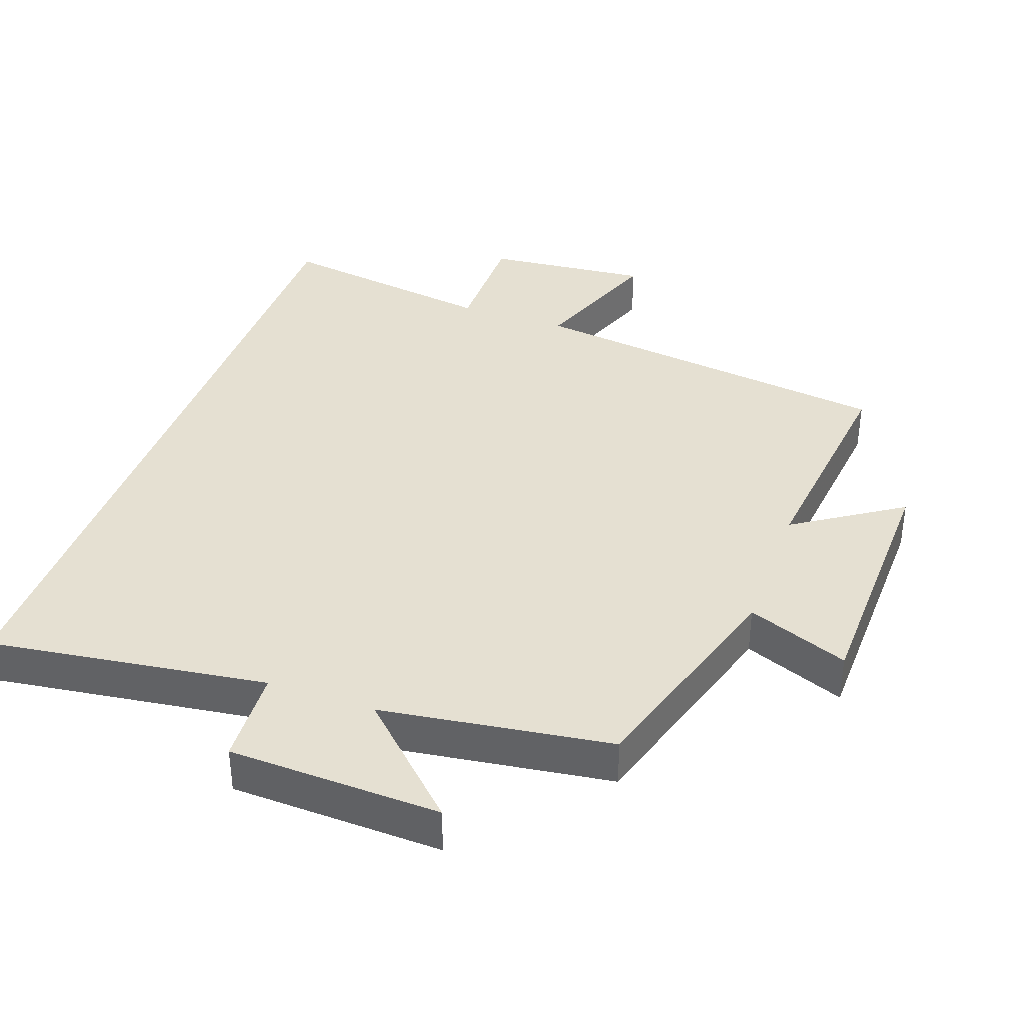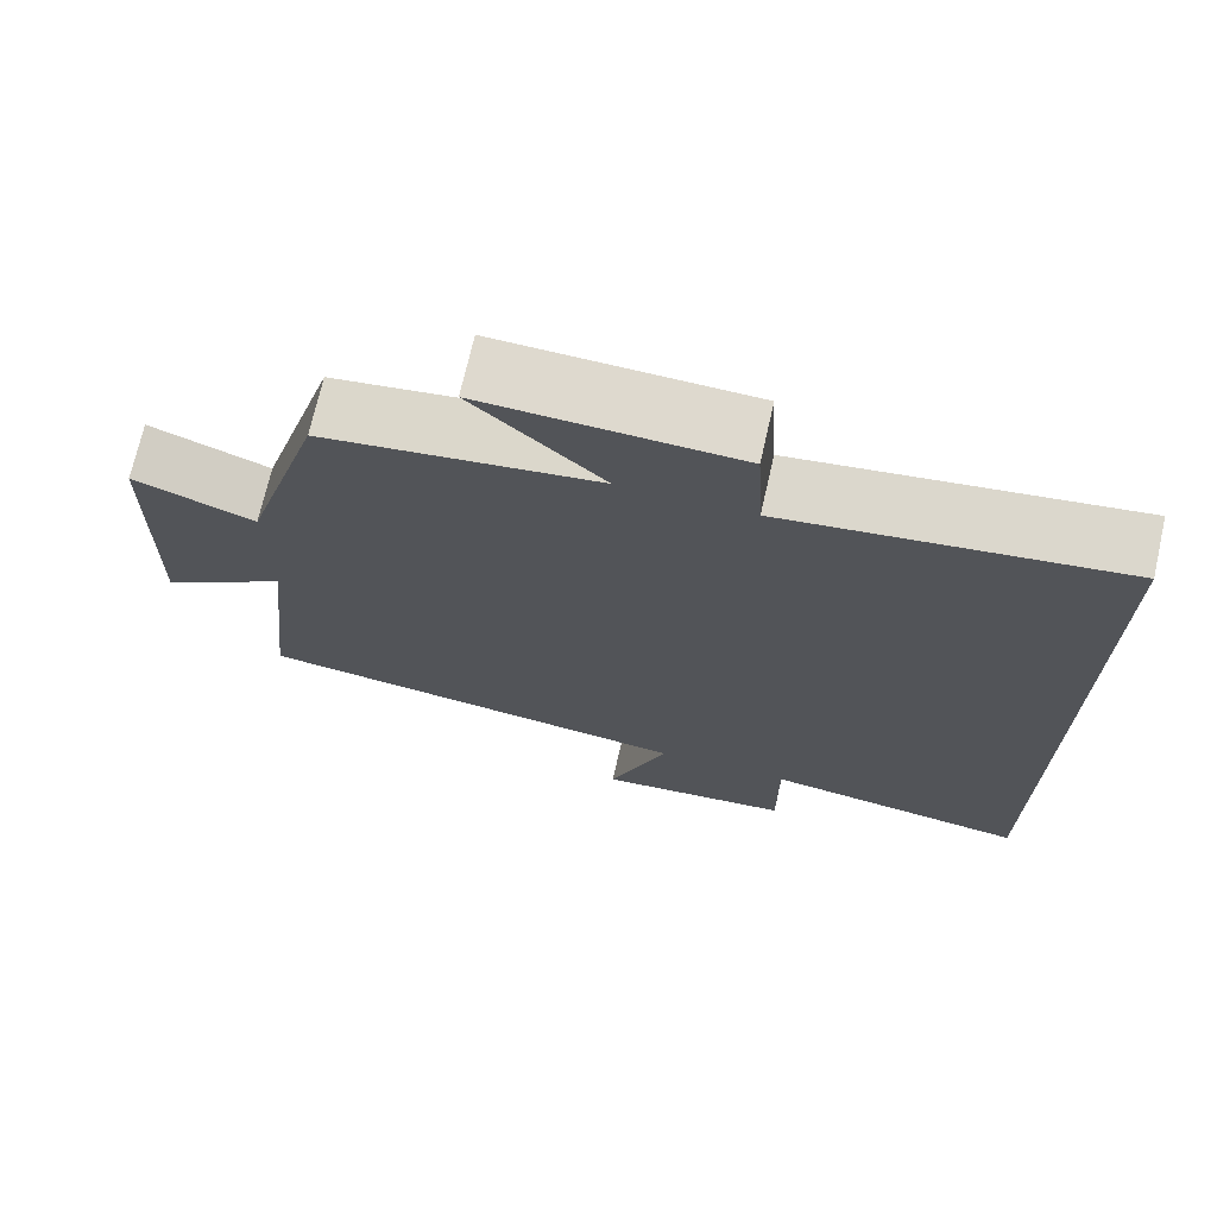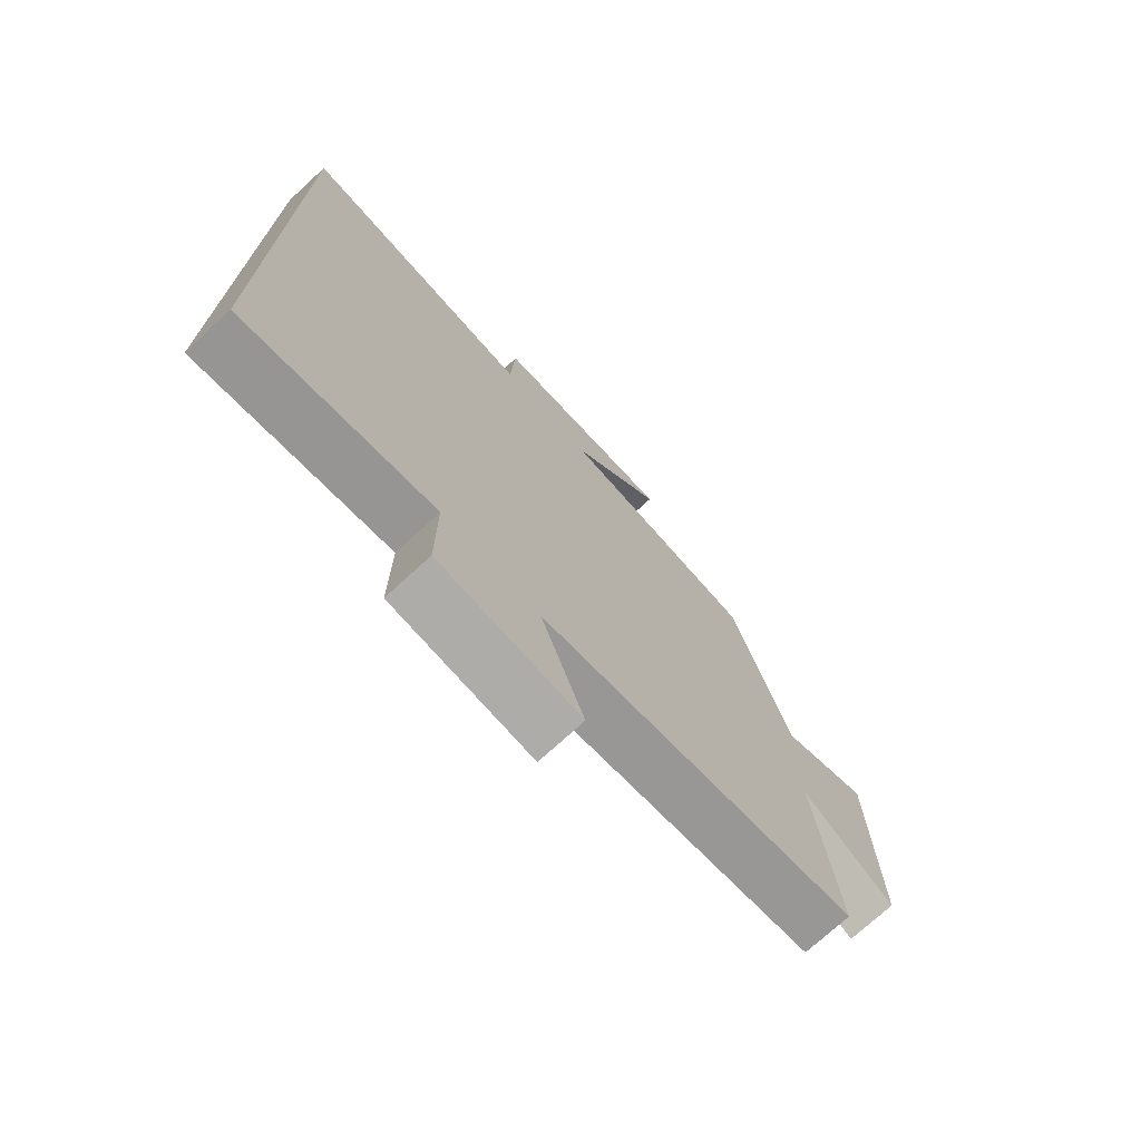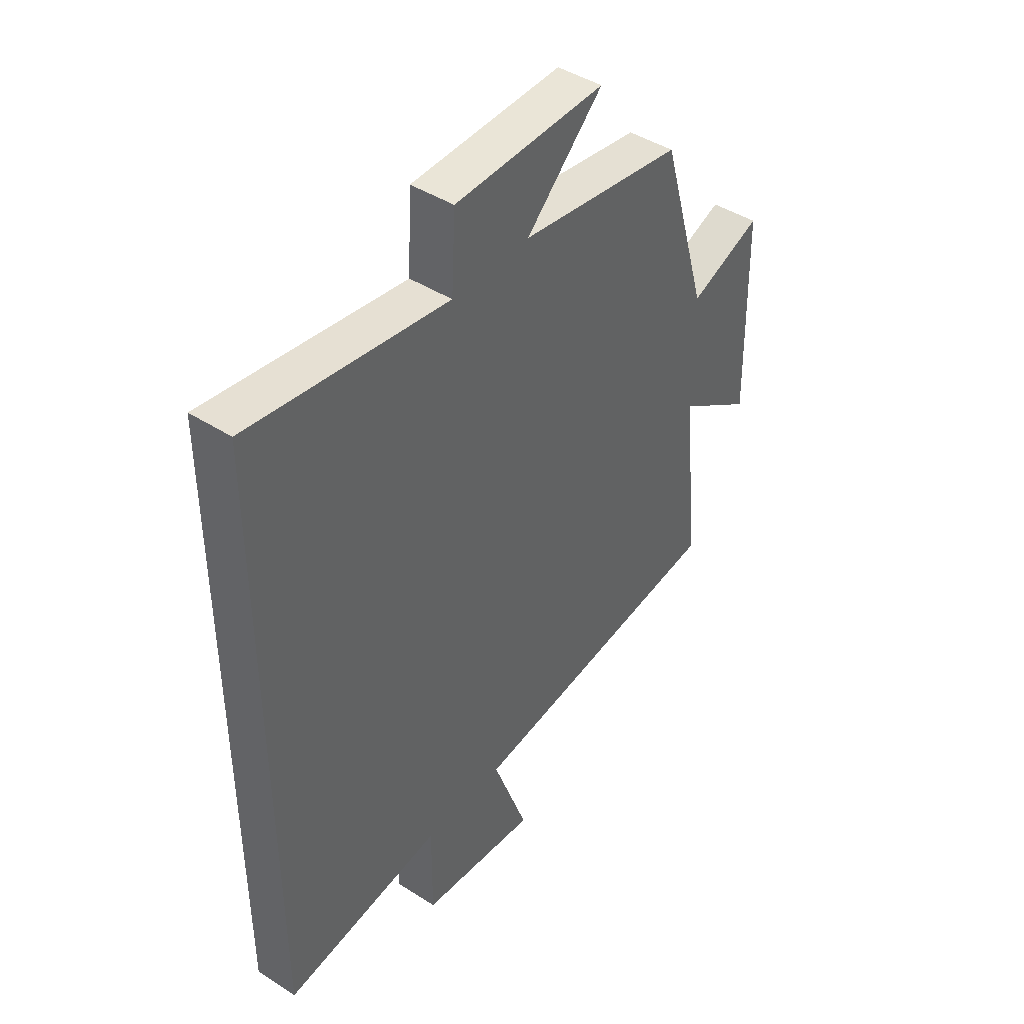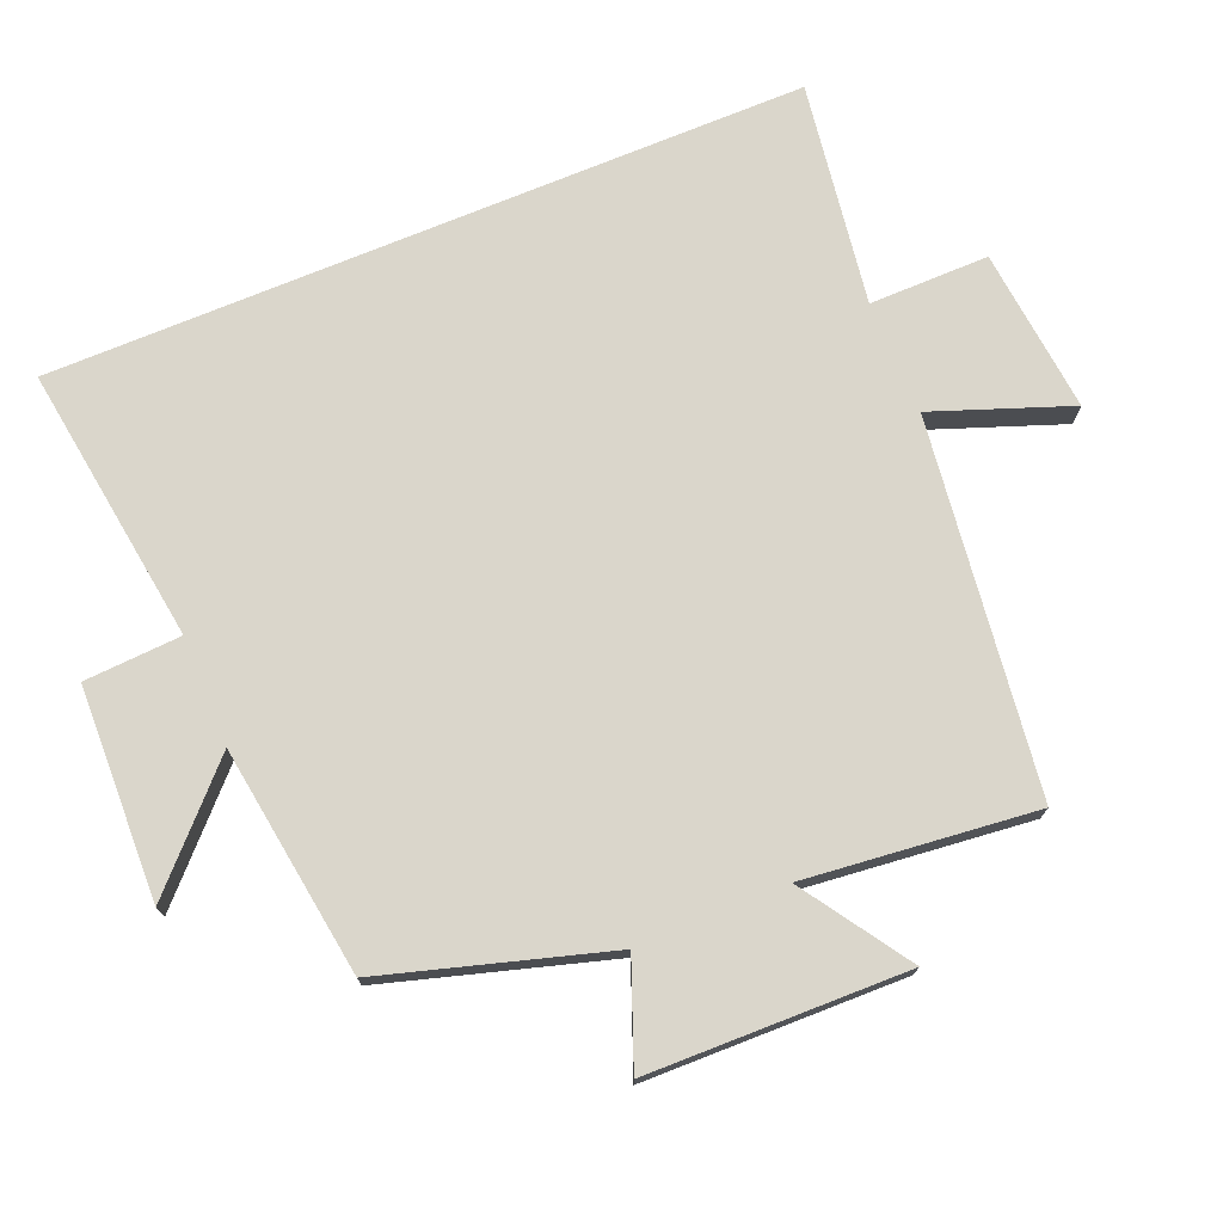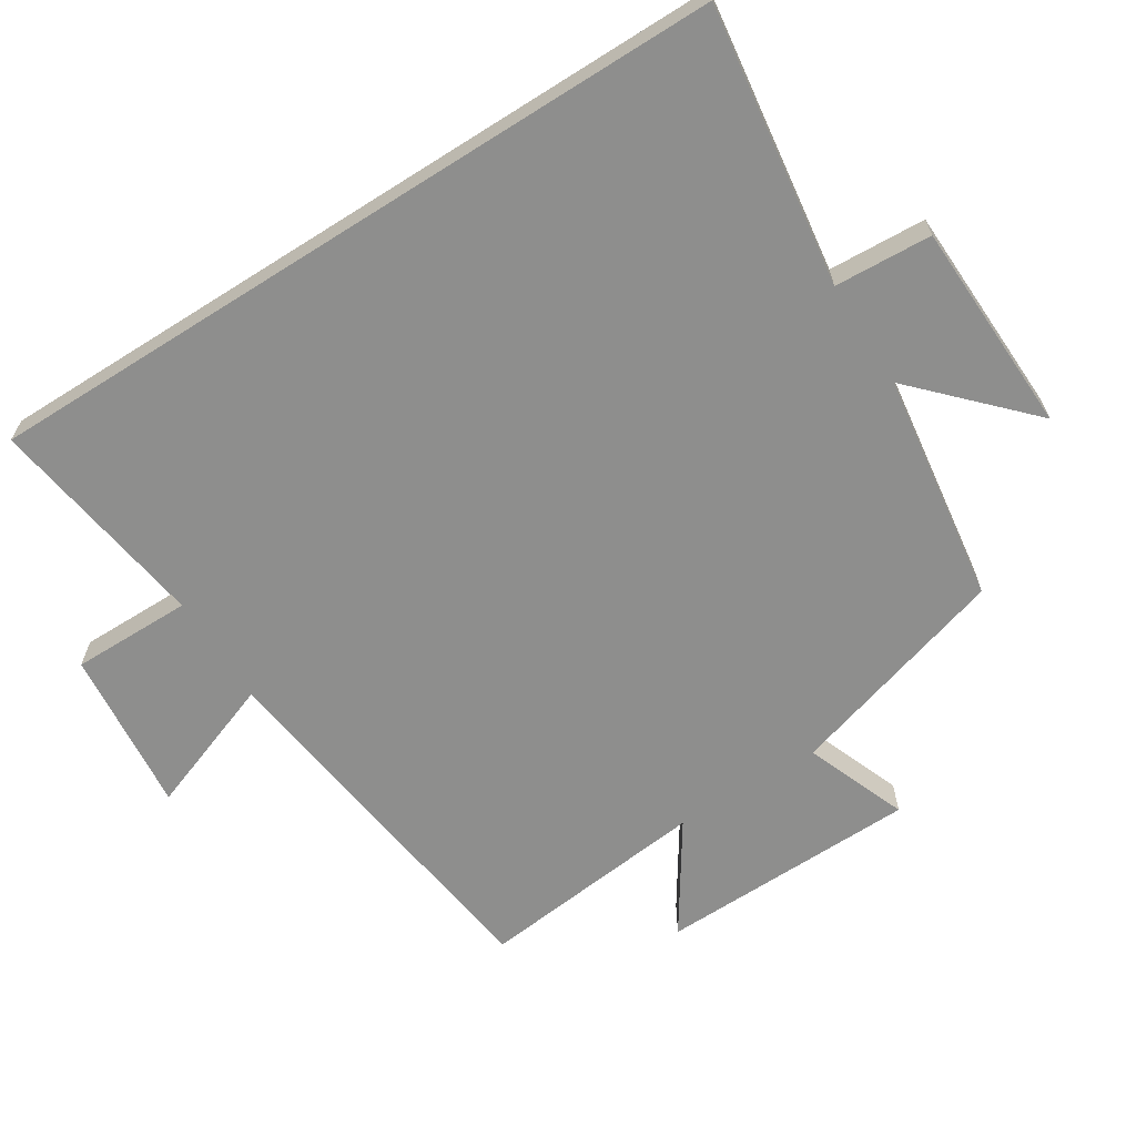
<metadata>
{"format":"obj","ext":"obj","renderer":"f3d","projection":"perspective","resolution":1024,"background":"white","views":[{"elev":37.6,"azim":19.8,"up":"+Y"},{"elev":71.5,"azim":-167.2,"up":"+Z"},{"elev":-73.4,"azim":-47.4,"up":"+Z"},{"elev":43.7,"azim":-52.9,"up":"+Z"},{"elev":73.9,"azim":67.5,"up":"+Y"},{"elev":-64.9,"azim":-57.6,"up":"+Y"}]}
</metadata>
<code>
v -0.5 0.07 0.557
v -0.093 0.07 0.5
v -0.085 0.07 0.642
v 0.225 0.07 0.652
v 0.067 0.07 0.5
v 0.403 0.07 0.452
v 0.5 0.07 0.125
v 0.649 0.07 0.183
v 0.657 0.07 -0.197
v 0.5 0.07 -0.093
v 0.536 0.07 -0.43
v -0.009 0.07 -0.5
v 0.064 0.07 -0.699
v -0.176 0.07 -0.675
v -0.175 0.07 -0.5
v -0.5 0.07 -0.548
v -0.5 0 0.557
v -0.093 0 0.5
v -0.085 0 0.642
v 0.225 0 0.652
v 0.067 0 0.5
v 0.403 0 0.452
v 0.5 0 0.125
v 0.649 0 0.183
v 0.657 0 -0.197
v 0.5 0 -0.093
v 0.536 0 -0.43
v -0.009 0 -0.5
v 0.064 0 -0.699
v -0.176 0 -0.675
v -0.175 0 -0.5
v -0.5 0 -0.548
f 15 16 1 2
f 12 13 14 15
f 12 15 2
f 11 12 2
f 10 11 2
f 7 8 9 10
f 7 10 2
f 6 7 2
f 5 6 2
f 2 3 4 5
f 18 17 32 31
f 31 30 29 28
f 18 31 28
f 18 28 27
f 18 27 26
f 26 25 24 23
f 18 26 23
f 18 23 22
f 18 22 21
f 21 20 19 18
f 1 17 18 2
f 2 18 19 3
f 3 19 20 4
f 4 20 21 5
f 5 21 22 6
f 6 22 23 7
f 7 23 24 8
f 8 24 25 9
f 9 25 26 10
f 10 26 27 11
f 11 27 28 12
f 12 28 29 13
f 13 29 30 14
f 14 30 31 15
f 15 31 32 16
f 16 32 17 1

</code>
